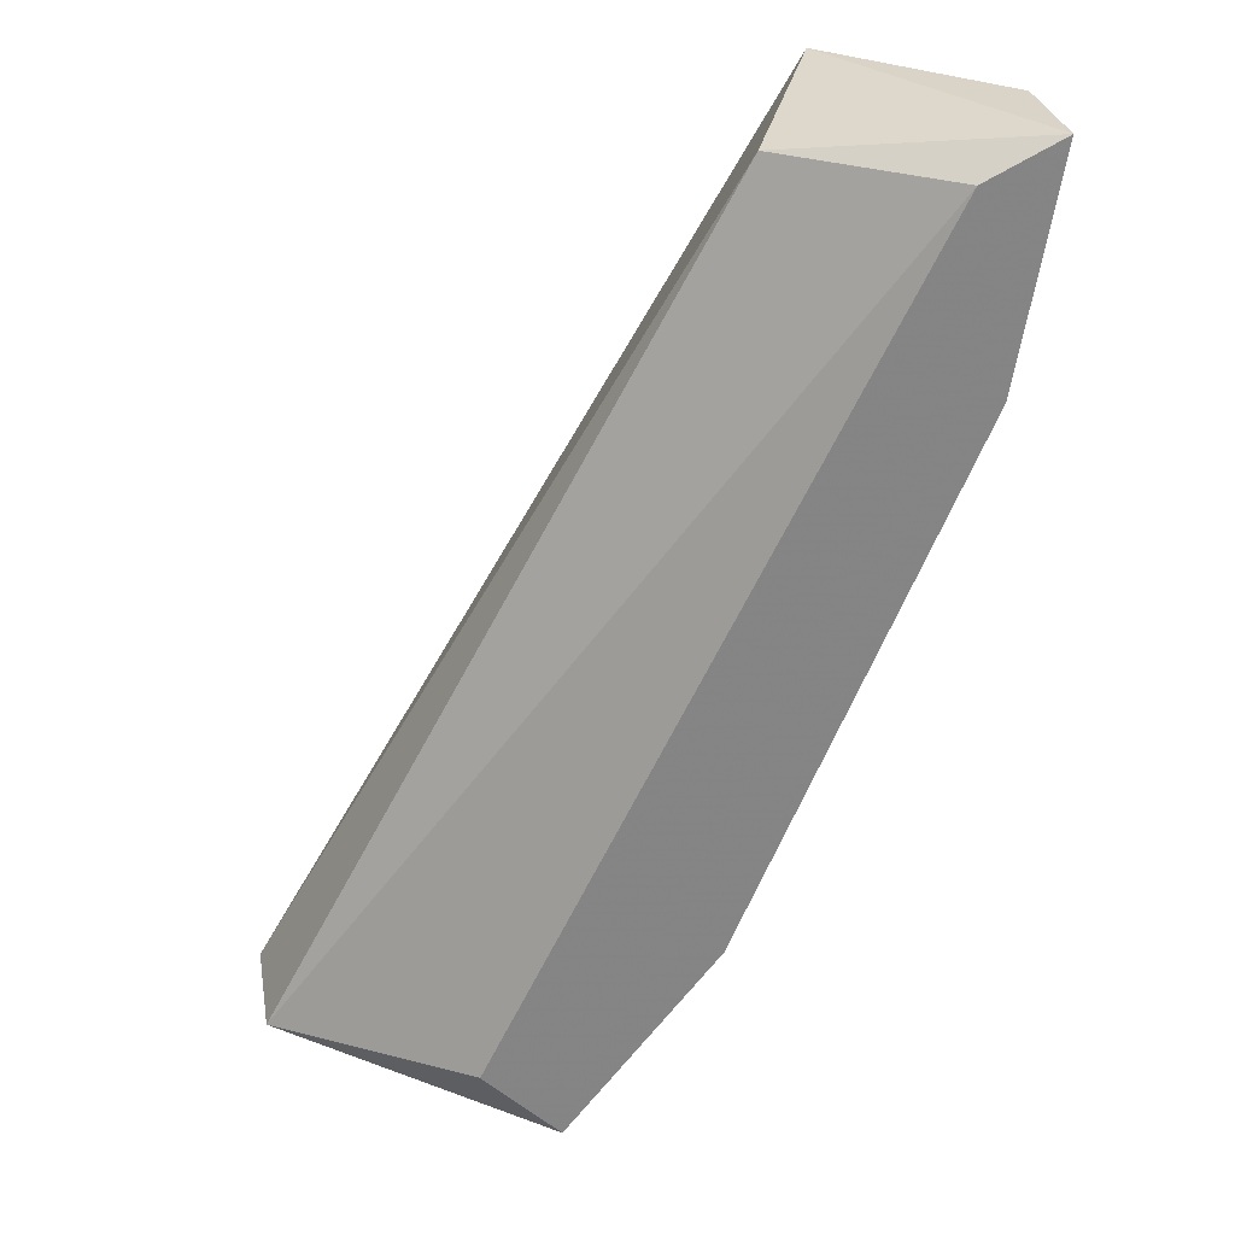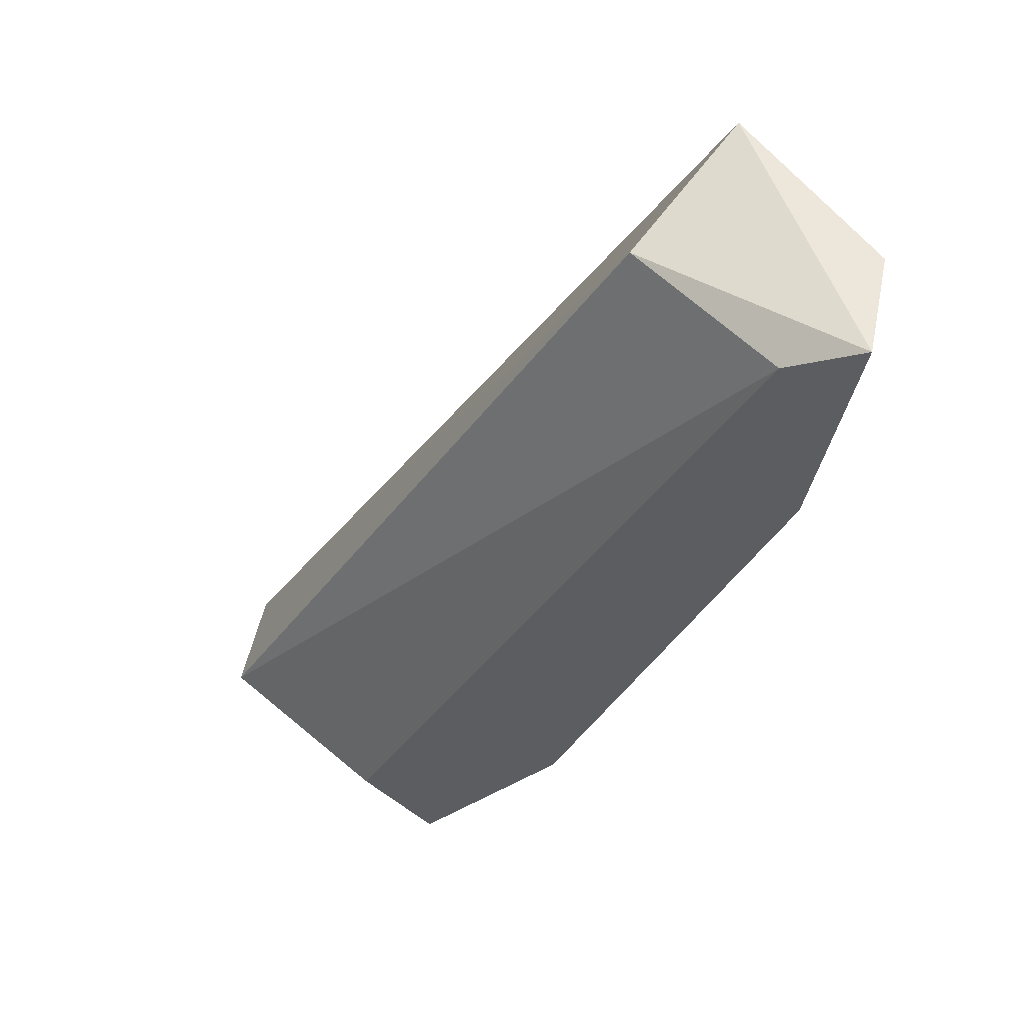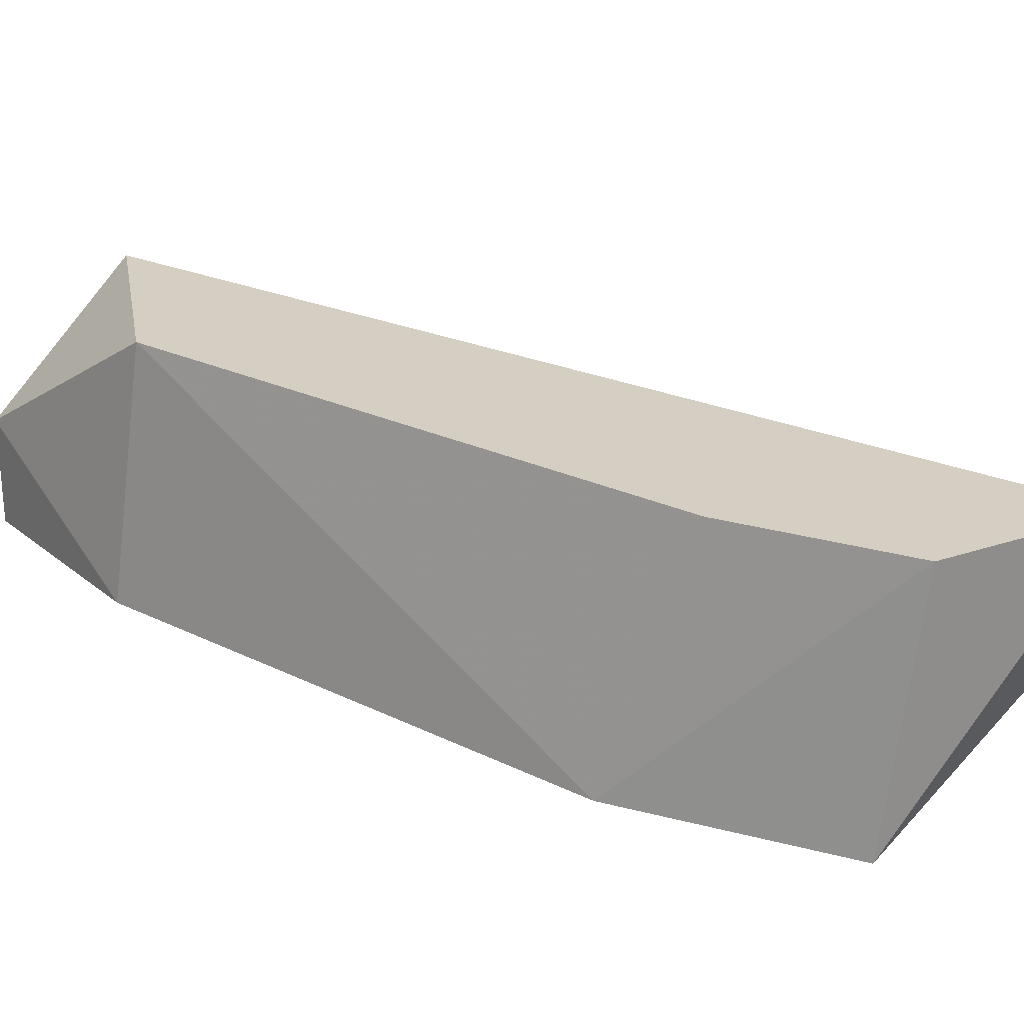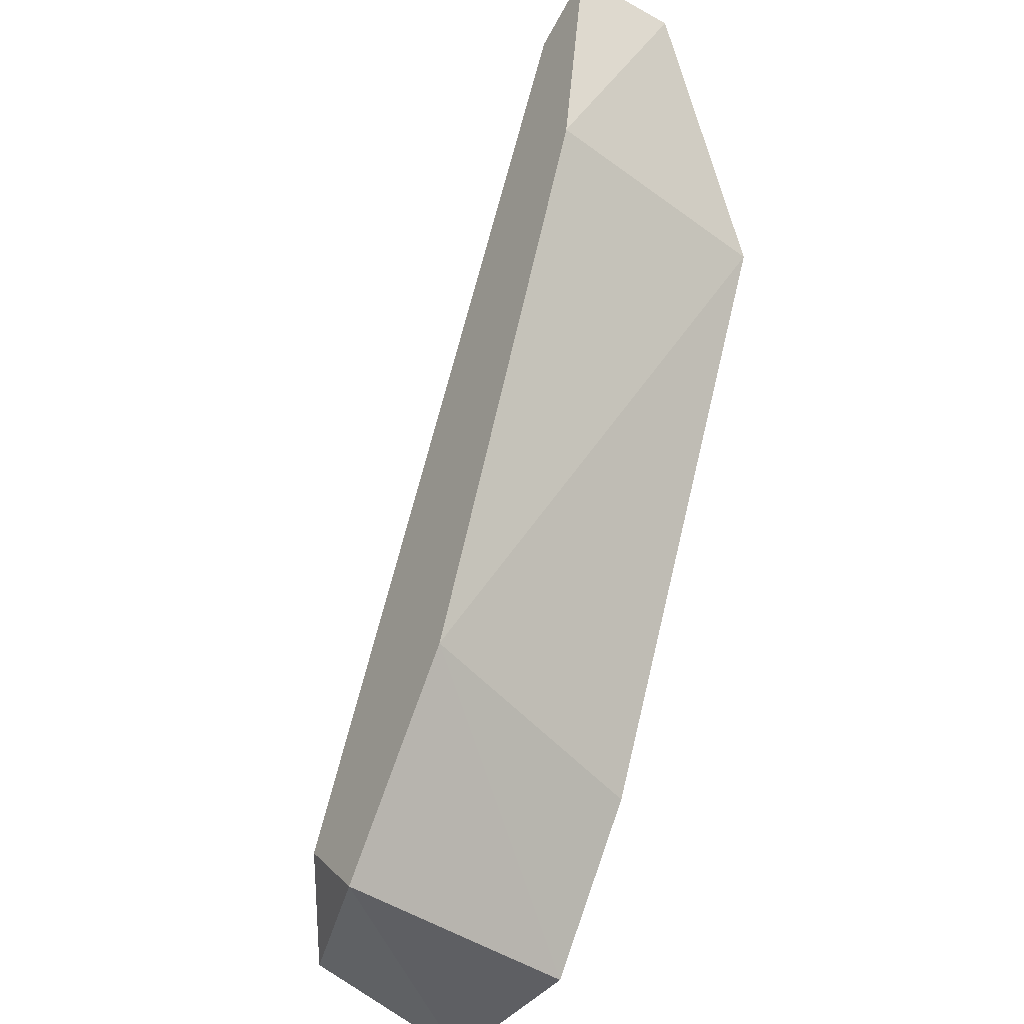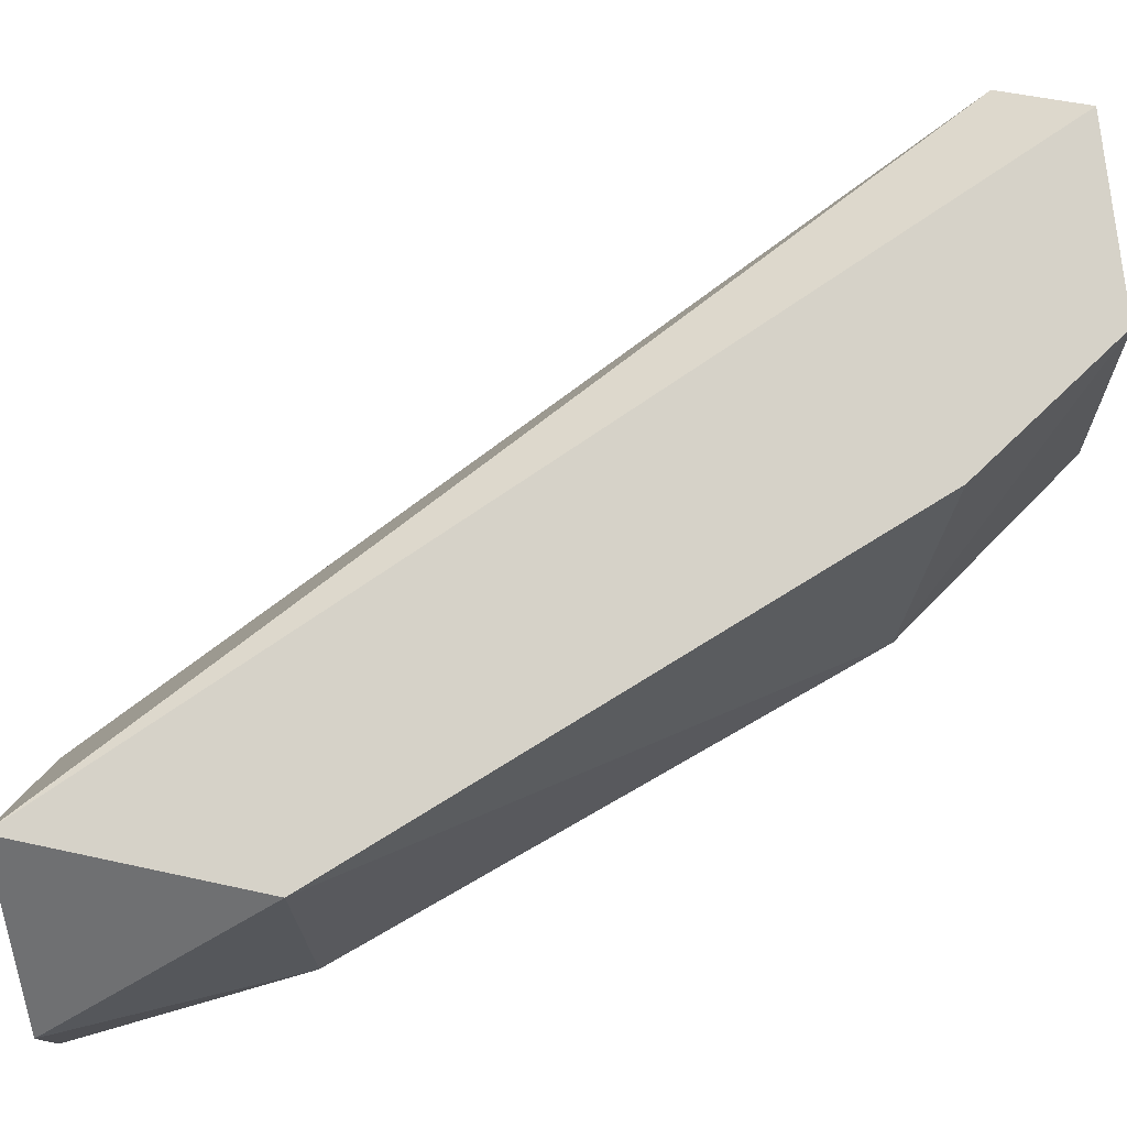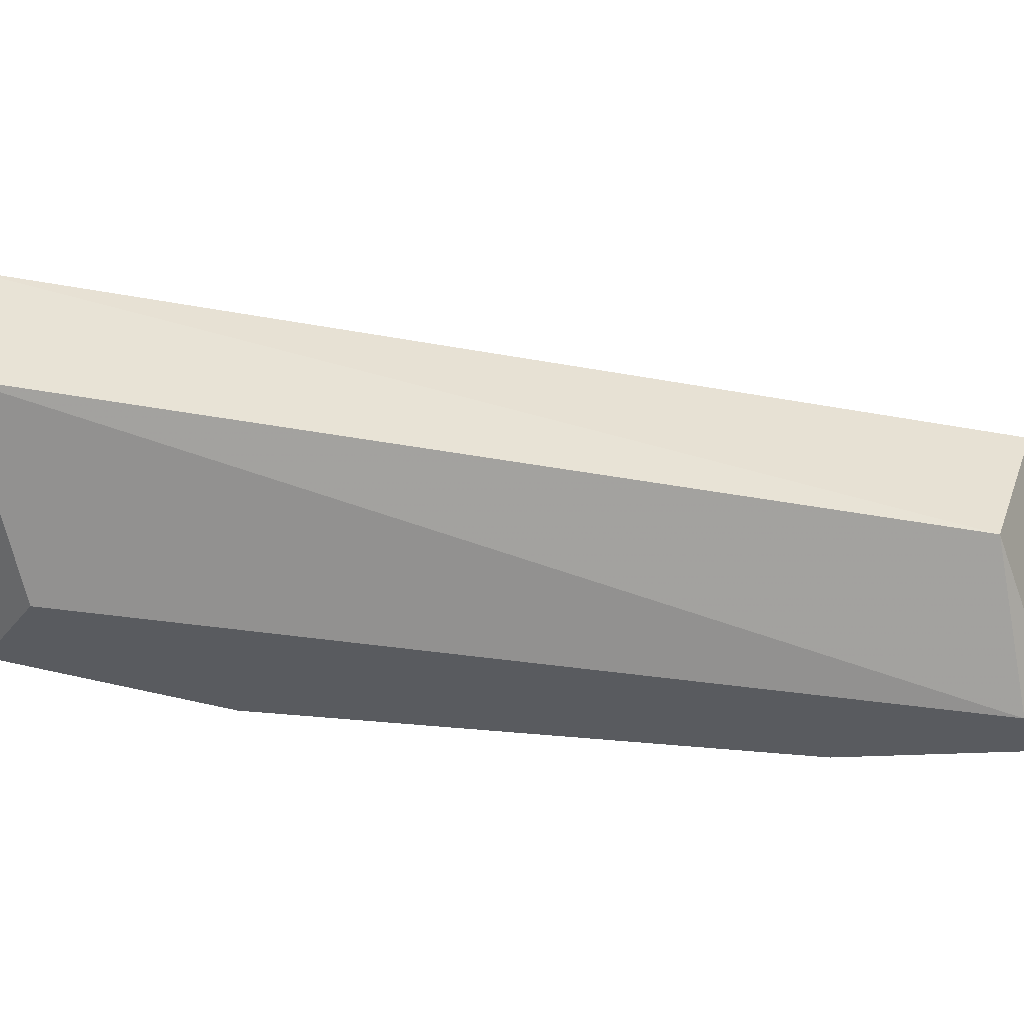
<metadata>
{"format":"obj","ext":"obj","renderer":"f3d","projection":"perspective","resolution":1024,"background":"white","views":[{"elev":28.8,"azim":-9.9,"up":"+Z"},{"elev":51.8,"azim":11.7,"up":"+Z"},{"elev":25.8,"azim":151.5,"up":"+Y"},{"elev":-41.1,"azim":56.5,"up":"+Z"},{"elev":78.0,"azim":83.5,"up":"+Y"},{"elev":-32.5,"azim":-76.5,"up":"+Y"}]}
</metadata>
<code>
v 0.6749 0.378 -0.4323
v 0.7807 0.3309 -0.1853
v 0.7807 0.2956 -0.1853
v 0.569 0.3662 -0.4558
v 0.6514 0.2956 -0.4793
v 0.7337 0.378 -0.1853
v 0.569 0.3309 -0.4558
v 0.7101 0.3309 -0.1971
v 0.6984 0.2956 -0.4205
v 0.7572 0.378 -0.2559
v 0.5808 0.378 -0.4793
v 0.6278 0.2956 -0.4558
v 0.769 0.2956 -0.2559
v 0.7572 0.2956 -0.1971
v 0.6396 0.378 -0.4793
f 5 11 15
f 3 2 6
f 3 6 8
f 6 4 8
f 4 7 8
f 3 5 9
f 6 2 10
f 1 6 10
f 9 1 10
f 6 1 11
f 4 6 11
f 7 4 11
f 5 7 11
f 5 3 12
f 7 5 12
f 2 3 13
f 3 9 13
f 10 2 13
f 9 10 13
f 3 8 14
f 8 7 14
f 12 3 14
f 7 12 14
f 1 9 15
f 9 5 15
f 11 1 15

</code>
